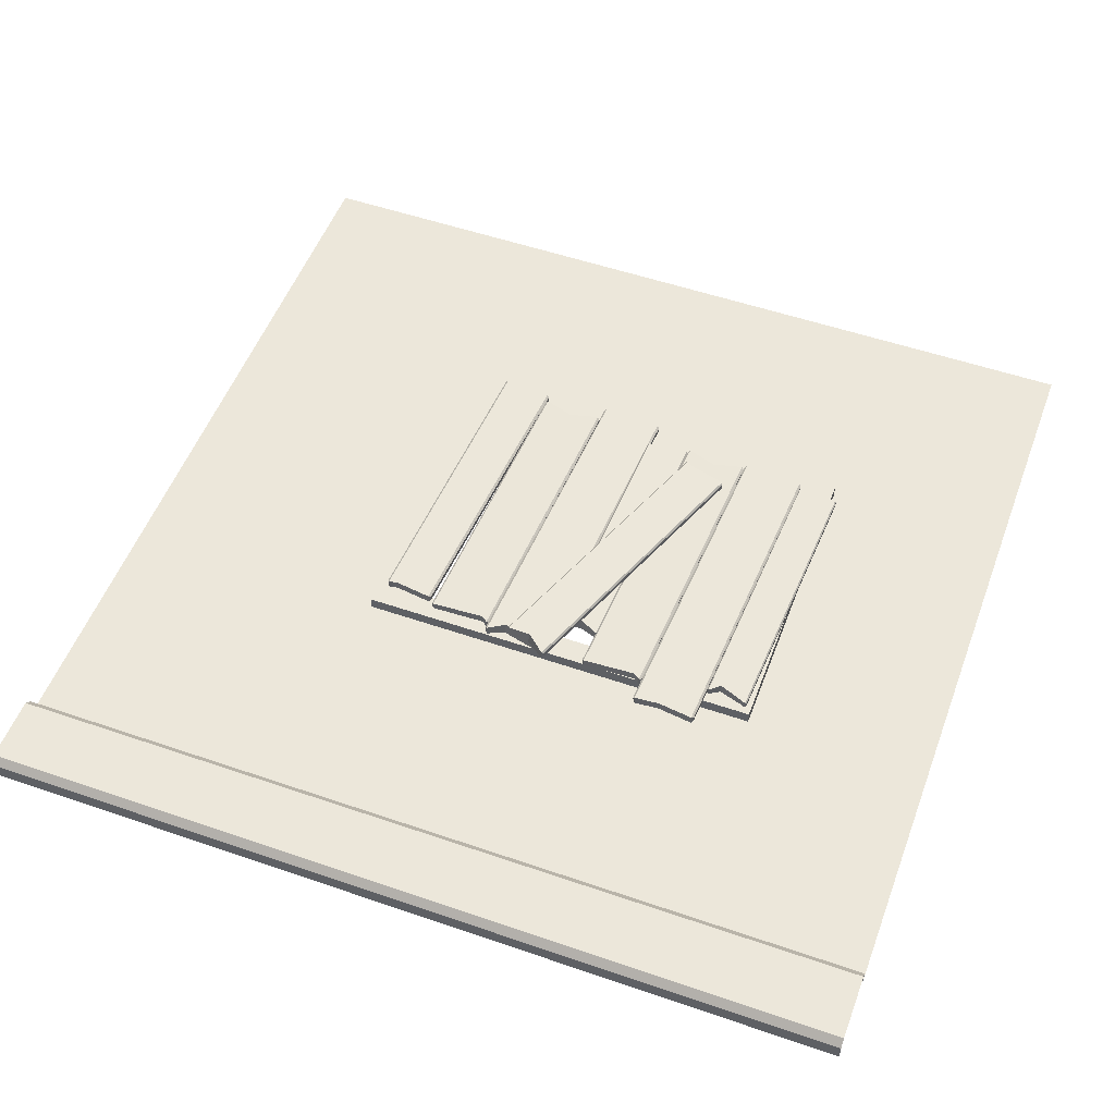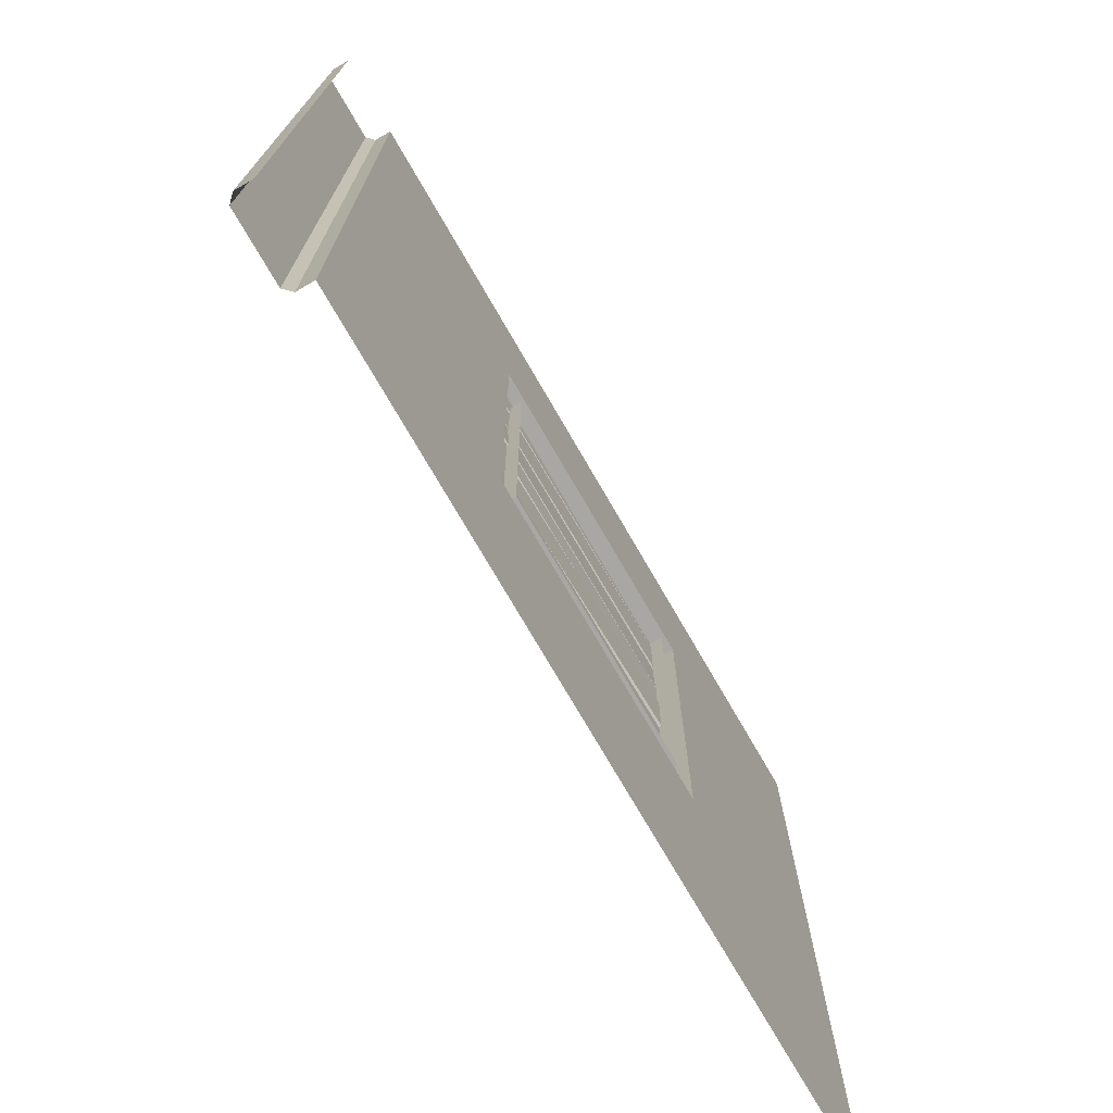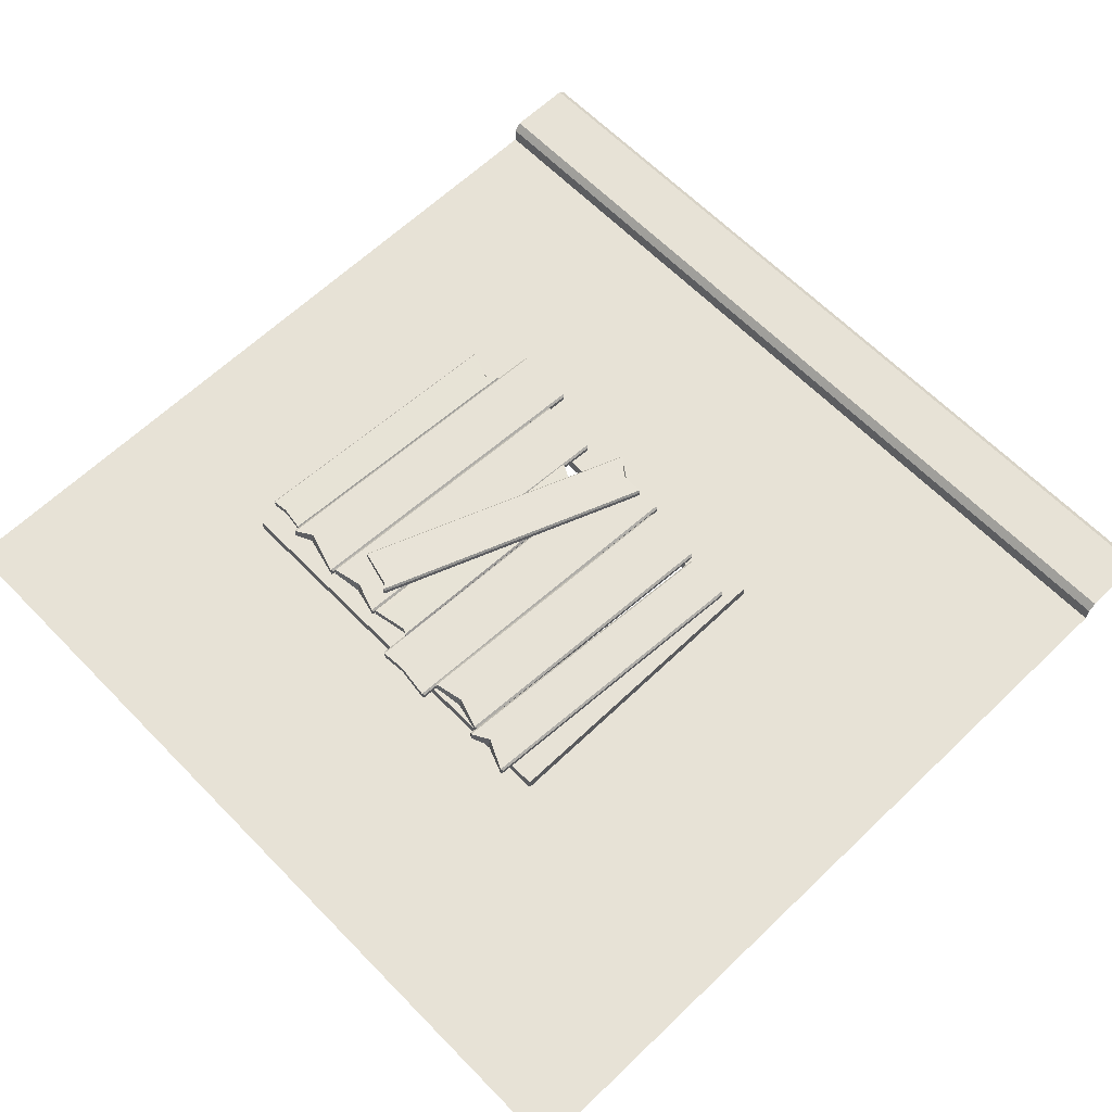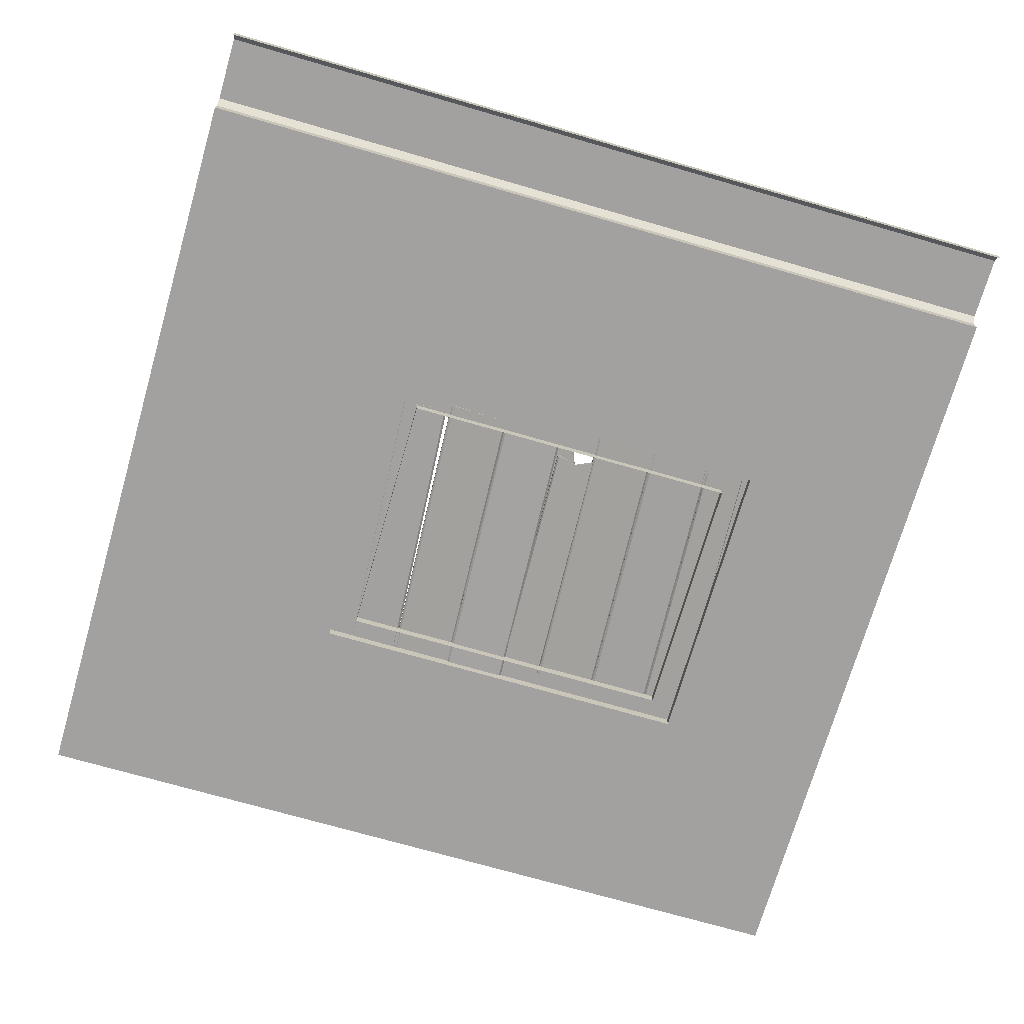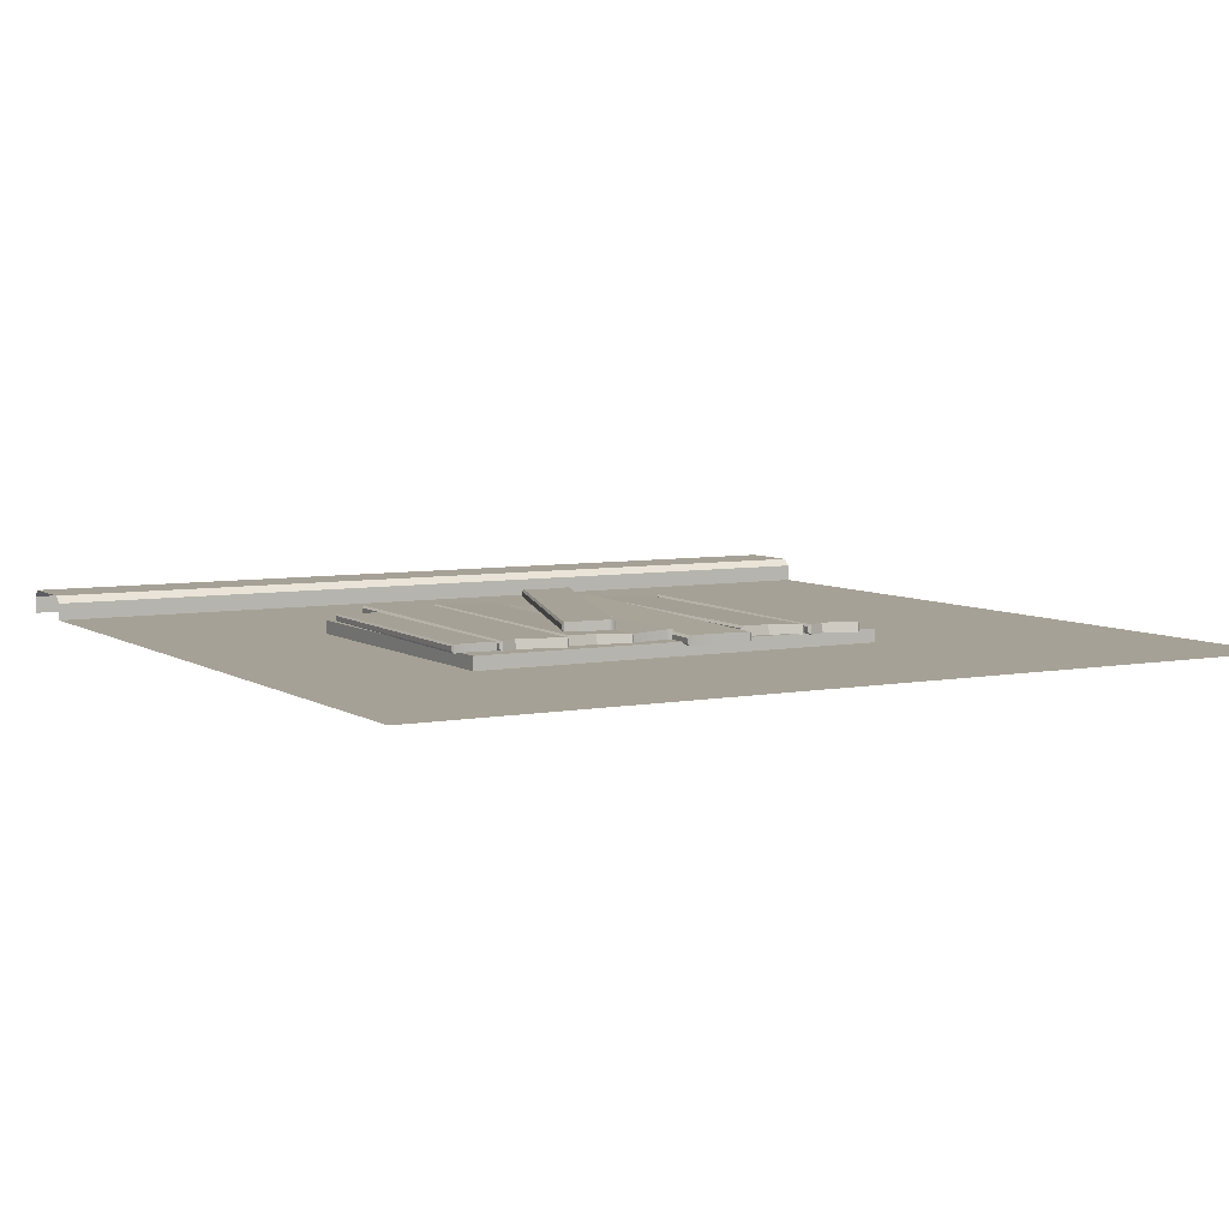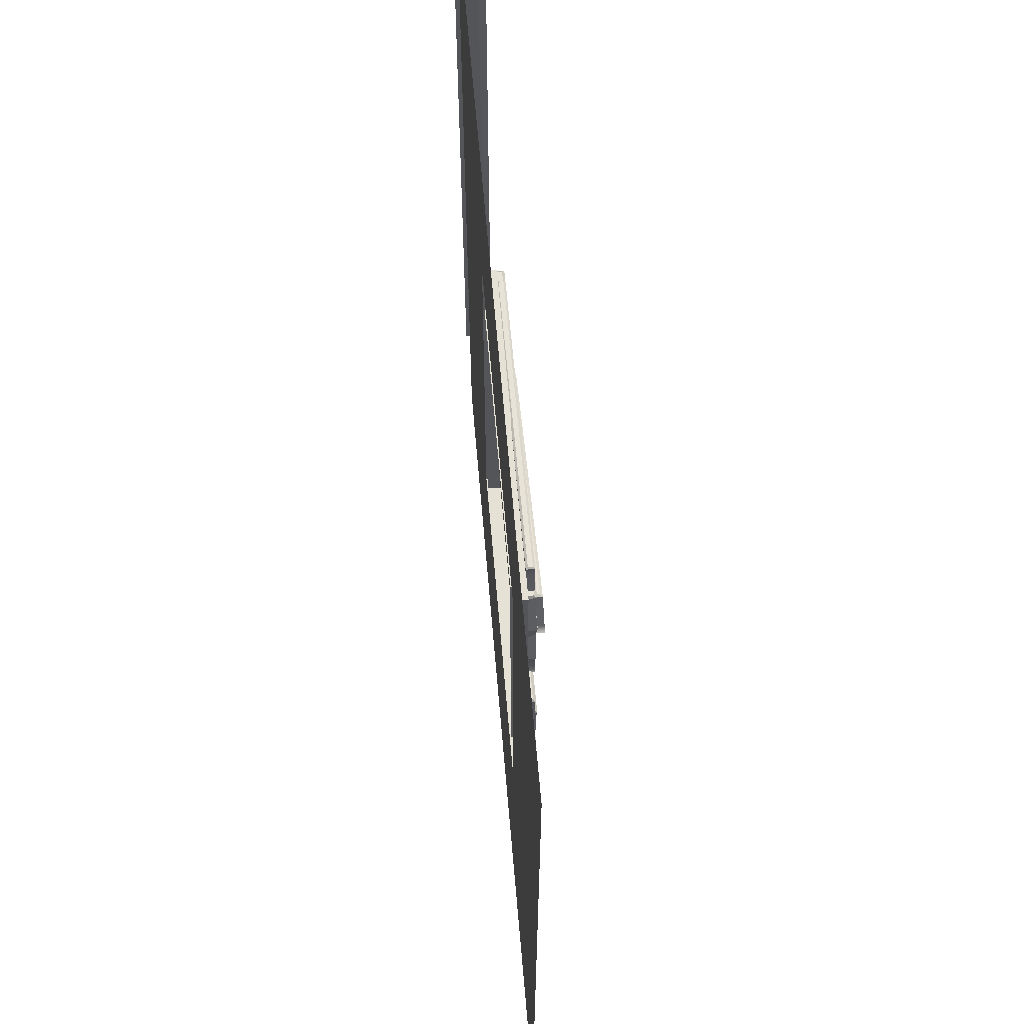
<metadata>
{"format":"obj","ext":"obj","renderer":"f3d","projection":"perspective","resolution":1024,"background":"white","views":[{"elev":52.9,"azim":110.3,"up":"+Z"},{"elev":-74.6,"azim":120.1,"up":"+Y"},{"elev":63.0,"azim":-44.1,"up":"+Z"},{"elev":-72.3,"azim":73.9,"up":"+Z"},{"elev":6.2,"azim":-119.6,"up":"+Z"},{"elev":64.8,"azim":-94.9,"up":"+Y"}]}
</metadata>
<code>
g default
v -304.7 201 6.104
v -303.8 201 3.644
v -387.9 209.1 3.939
v -388 209.1 6.412
v -301.5 210.4 5.556
v -301 209.9 6.122
v -388.5 214 6.385
v -388 214.4 5.801
v -302.3 197.2 5.542
v -301.8 197.6 6.157
v -388.6 201.2 5.853
v -389.1 201.7 6.423
v -302.2 197.2 4.255
v -301.7 197.6 3.686
v -388.6 201.2 4.514
v -389.1 201.7 3.951
v -301.4 210.4 4.204
v -301 209.9 3.65
v -388 214.4 4.509
v -388.5 214 3.913
v -387.7 195.6 6.733
v -388.7 195.6 3.867
v -291.2 184.9 3.867
v -291.2 184.9 6.733
v -391.6 181.2 6.086
v -392.1 181.9 6.733
v -290.7 177 6.733
v -291.3 176.4 6.049
v -390.4 201.5 6.025
v -390.9 200.8 6.733
v -290.3 196.7 6.062
v -289.7 196 6.733
v -390.5 201.5 4.532
v -391.1 200.8 3.867
v -290.3 196.7 4.51
v -289.7 196 3.867
v -391.6 181.2 4.519
v -392.2 181.9 3.867
v -291.3 176.4 4.551
v -290.7 177 3.867
v -299.8 138.7 9.842
v -299 138.3 6.978
v -383.6 164.6 6.895
v -383.6 164.6 9.761
v -295 145.1 9.008
v -294.7 144.5 9.669
v -380.4 176.8 9.446
v -379.7 177.1 8.751
v -300.5 131.1 9.323
v -299.9 131.4 10.02
v -385.1 162.9 9.14
v -385.4 163.6 9.797
v -300.4 131 7.831
v -299.8 131.3 7.154
v -385.1 162.9 7.588
v -385.4 163.5 6.931
v -295 145.1 7.441
v -294.7 144.4 6.803
v -379.7 177 7.252
v -380.4 176.7 6.58
v -388.9 171.4 6.846
v -389.8 171.5 3.982
v -299.2 174.1 3.938
v -299.2 174 6.804
v -391.7 161.2 5.947
v -392.2 161.9 6.612
v -298.6 157.2 6.384
v -299.2 156.6 5.685
v -390.5 181.3 6.389
v -391 180.6 7.08
v -298.2 176.8 6.2
v -297.7 176.1 6.854
v -390.6 181.4 4.896
v -391.1 180.7 4.215
v -298.2 176.8 4.649
v -297.7 176.1 3.988
v -391.7 161.2 4.381
v -392.2 161.9 3.746
v -299.2 156.7 4.187
v -298.6 157.3 3.518
v -312.5 151.7 6.833
v -311.7 151.6 3.969
v -389.2 149.2 3.892
v -389.2 149.3 6.758
v -310.2 157.9 6.014
v -309.8 157.4 6.674
v -391.4 160.9 6.469
v -390.9 161.3 5.775
v -310.8 144.8 6.298
v -310.4 145.3 6.995
v -390 147.4 6.133
v -390.5 147.9 6.792
v -310.7 144.8 4.806
v -310.3 145.2 4.13
v -390 147.3 4.581
v -390.5 147.8 3.926
v -310.2 157.8 4.448
v -309.7 157.3 3.808
v -390.9 161.3 4.277
v -391.4 160.8 3.603
v -302.4 129.5 7.396
v -301.3 129.5 4.543
v -398.8 140 3.171
v -398.8 140 6.038
v -298.4 143.7 6.747
v -297.9 143 7.404
v -399.4 147.8 6
v -398.7 148.4 5.323
v -299.6 123.6 6.748
v -299.1 124.3 7.46
v -399.7 128.3 5.4
v -400.3 129 6.06
v -299.5 123.6 5.257
v -298.9 124.2 4.596
v -399.7 128.3 3.847
v -400.2 128.9 3.194
v -298.4 143.7 5.181
v -297.8 143 4.538
v -398.7 148.4 3.824
v -399.3 147.8 3.134
v -392.9 118.4 6.846
v -393.8 118.5 3.982
v -303.2 121.1 3.938
v -303.2 121 6.804
v -395.7 108.2 5.947
v -396.2 108.9 6.612
v -302.6 104.2 6.384
v -303.2 103.6 5.685
v -394.5 128.3 6.389
v -395 127.6 7.08
v -302.2 123.8 6.2
v -301.7 123.1 6.854
v -394.6 128.4 4.896
v -395.1 127.7 4.215
v -302.2 123.8 4.649
v -301.7 123.1 3.988
v -395.7 108.2 4.381
v -396.2 108.9 3.746
v -303.2 103.7 4.187
v -302.6 104.3 3.518
v -395.6 102.2 6.733
v -396.6 102.2 3.867
v -306.2 90.23 3.867
v -306.2 90.23 6.733
v -399.7 91.93 6.086
v -400.2 92.63 6.733
v -305.7 87.56 6.733
v -306.4 86.94 6.049
v -398.2 108.4 6.025
v -398.8 107.7 6.733
v -305.1 102.5 6.062
v -304.5 101.8 6.733
v -398.4 108.4 4.532
v -398.9 107.8 3.867
v -305.1 102.5 4.51
v -304.5 101.8 3.867
v -399.7 91.93 4.519
v -400.3 92.64 3.867
v -306.4 86.94 4.551
v -305.7 87.56 3.867
v -470 0 -0.005859
v -200 0 -0.005859
v -470 270 -0.005859
v -200 270 -0.005859
v -224.8 270 -0.005859
v -224.8 0 -0.005859
v -200 0 5.219
v -202.2 0 7.458
v -202.2 270 7.458
v -200 270 5.219
v -222.6 0 7.458
v -224.8 0 5.219
v -224.8 270 5.219
v -222.6 270 7.458
v -298.8 270 -0.005859
v -298.8 0 -0.005859
v -396 270 -0.005859
v -396 0 -0.005859
v -470 212.1 -0.005859
v -396 212.1 -0.005859
v -298.8 212.1 -0.005859
v -224.8 212.1 -0.005859
v -224.8 212.1 5.219
v -222.6 212.1 7.458
v -202.2 212.1 7.458
v -200 212.1 5.219
v -200 212.1 -0.005859
v -470 83.91 -0.005859
v -396 83.91 -0.005859
v -298.8 83.91 -0.005859
v -224.8 83.91 -0.005859
v -224.8 83.91 5.219
v -222.6 83.91 7.458
v -202.2 83.91 7.458
v -200 83.91 5.219
v -200 83.91 -0.005859
v -388.6 92.07 -0.005859
v -306.2 92.07 -0.005859
v -306.2 203.9 -0.005859
v -388.6 203.9 -0.005859
v -396 83.91 3.994
v -298.8 83.91 3.994
v -306.2 92.07 3.994
v -388.6 92.07 3.994
v -298.8 212.1 3.994
v -306.2 203.9 3.994
v -396 212.1 3.994
v -388.6 203.9 3.994
g pCube10
f 5 6 18 17
f 6 5 8 7
f 7 8 19 20
f 9 10 12 11
f 10 9 13 14
f 11 12 16 15
f 14 13 15 16
f 17 18 20 19
f 6 7 4 1
f 9 11 15 13
f 2 3 20 18
f 17 19 8 5
f 7 20 3 4
f 18 6 1 2
f 2 1 10 14
f 14 16 3 2
f 4 3 16 12
f 1 4 12 10
f 25 26 38 37
f 26 25 28 27
f 27 28 39 40
f 29 30 32 31
f 30 29 33 34
f 31 32 36 35
f 34 33 35 36
f 37 38 40 39
f 26 27 24 21
f 29 31 35 33
f 22 23 40 38
f 37 39 28 25
f 27 40 23 24
f 38 26 21 22
f 22 21 30 34
f 34 36 23 22
f 24 23 36 32
f 21 24 32 30
f 45 46 58 57
f 46 45 48 47
f 47 48 59 60
f 49 50 52 51
f 50 49 53 54
f 51 52 56 55
f 54 53 55 56
f 57 58 60 59
f 46 47 44 41
f 49 51 55 53
f 42 43 60 58
f 57 59 48 45
f 47 60 43 44
f 58 46 41 42
f 42 41 50 54
f 54 56 43 42
f 44 43 56 52
f 41 44 52 50
f 65 66 78 77
f 66 65 68 67
f 67 68 79 80
f 69 70 72 71
f 70 69 73 74
f 71 72 76 75
f 74 73 75 76
f 77 78 80 79
f 66 67 64 61
f 69 71 75 73
f 62 63 80 78
f 77 79 68 65
f 67 80 63 64
f 78 66 61 62
f 62 61 70 74
f 74 76 63 62
f 64 63 76 72
f 61 64 72 70
f 85 86 98 97
f 86 85 88 87
f 87 88 99 100
f 89 90 92 91
f 90 89 93 94
f 91 92 96 95
f 94 93 95 96
f 97 98 100 99
f 86 87 84 81
f 89 91 95 93
f 82 83 100 98
f 97 99 88 85
f 87 100 83 84
f 98 86 81 82
f 82 81 90 94
f 94 96 83 82
f 84 83 96 92
f 81 84 92 90
f 105 106 118 117
f 106 105 108 107
f 107 108 119 120
f 109 110 112 111
f 110 109 113 114
f 111 112 116 115
f 114 113 115 116
f 117 118 120 119
f 106 107 104 101
f 109 111 115 113
f 102 103 120 118
f 117 119 108 105
f 107 120 103 104
f 118 106 101 102
f 102 101 110 114
f 114 116 103 102
f 104 103 116 112
f 101 104 112 110
f 125 126 138 137
f 126 125 128 127
f 127 128 139 140
f 129 130 132 131
f 130 129 133 134
f 131 132 136 135
f 134 133 135 136
f 137 138 140 139
f 126 127 124 121
f 129 131 135 133
f 122 123 140 138
f 137 139 128 125
f 127 140 123 124
f 138 126 121 122
f 122 121 130 134
f 134 136 123 122
f 124 123 136 132
f 121 124 132 130
f 145 146 158 157
f 146 145 148 147
f 147 148 159 160
f 149 150 152 151
f 150 149 153 154
f 151 152 156 155
f 154 153 155 156
f 157 158 160 159
f 146 147 144 141
f 149 151 155 153
f 142 143 160 158
f 157 159 148 145
f 147 160 143 144
f 158 146 141 142
f 142 141 150 154
f 154 156 143 142
f 144 143 156 152
f 141 144 152 150
f 174 184 185 169
f 181 182 165 175
f 187 164 170 186
f 165 182 183 173
f 185 186 170 169
f 183 184 174 173
f 180 181 175 177
f 179 180 177 163
f 188 189 180 179
f 190 191 182 181
f 183 182 191 192
f 192 193 184 183
f 185 184 193 194
f 194 195 186 185
f 196 187 186 195
f 161 178 189 188
f 178 176 190 189
f 176 166 191 190
f 192 191 166 172
f 172 171 193 192
f 194 193 171 168
f 168 167 195 194
f 162 196 195 167
f 201 202 203 204
f 202 205 206 203
f 205 207 208 206
f 207 201 204 208
f 189 190 202 201
f 198 197 204 203
f 190 181 205 202
f 199 198 203 206
f 181 180 207 205
f 200 199 206 208
f 180 189 201 207
f 197 200 208 204

</code>
